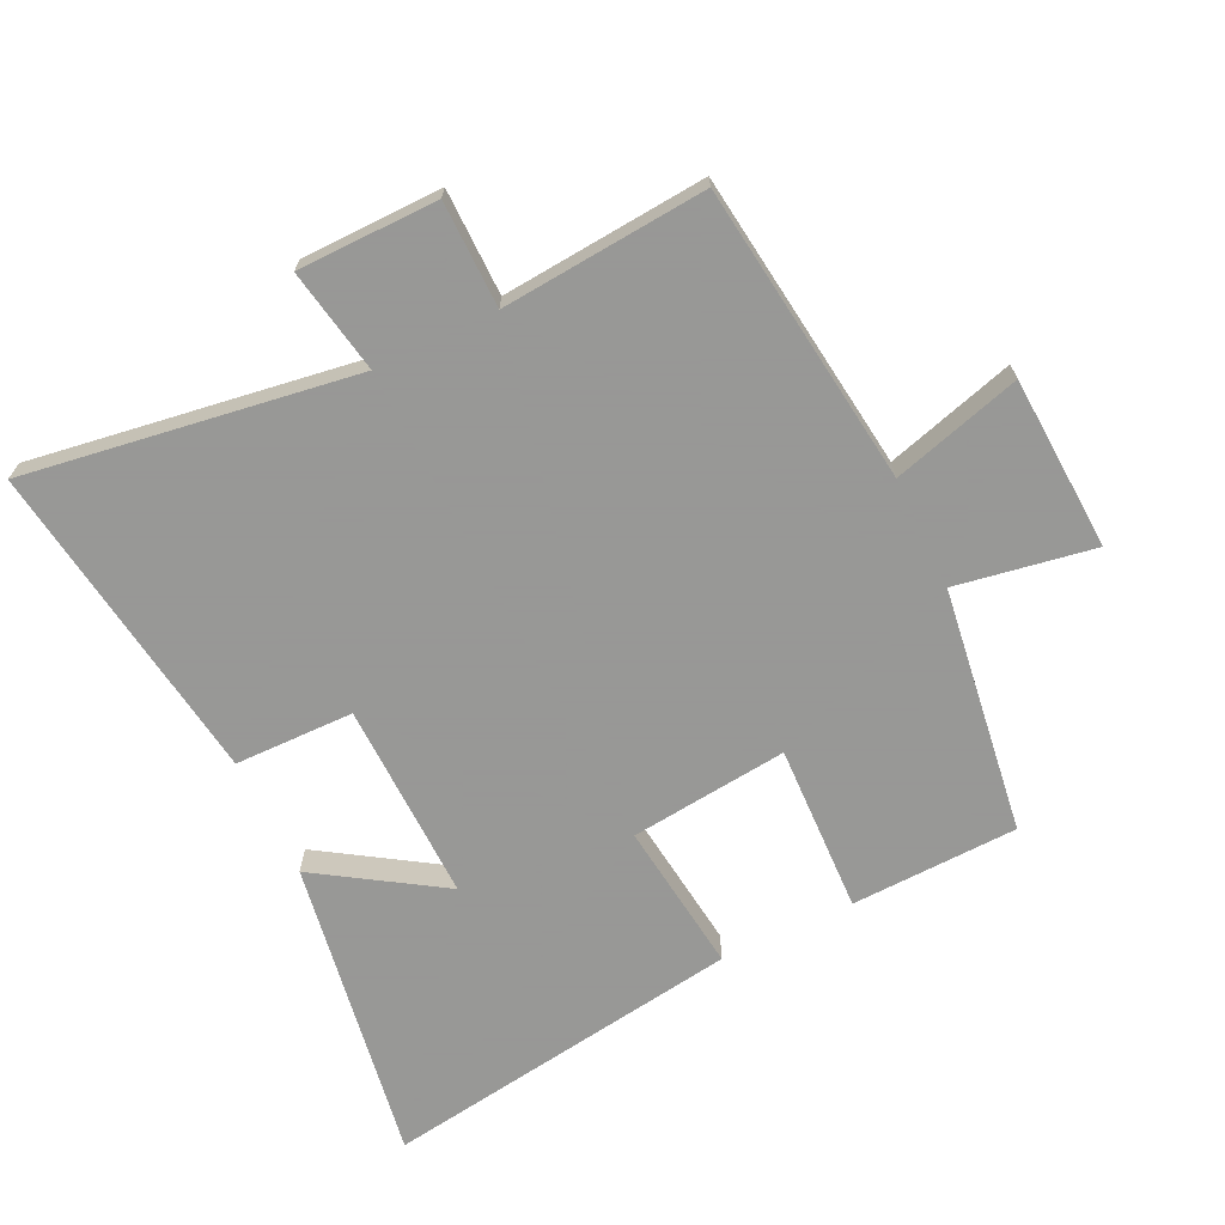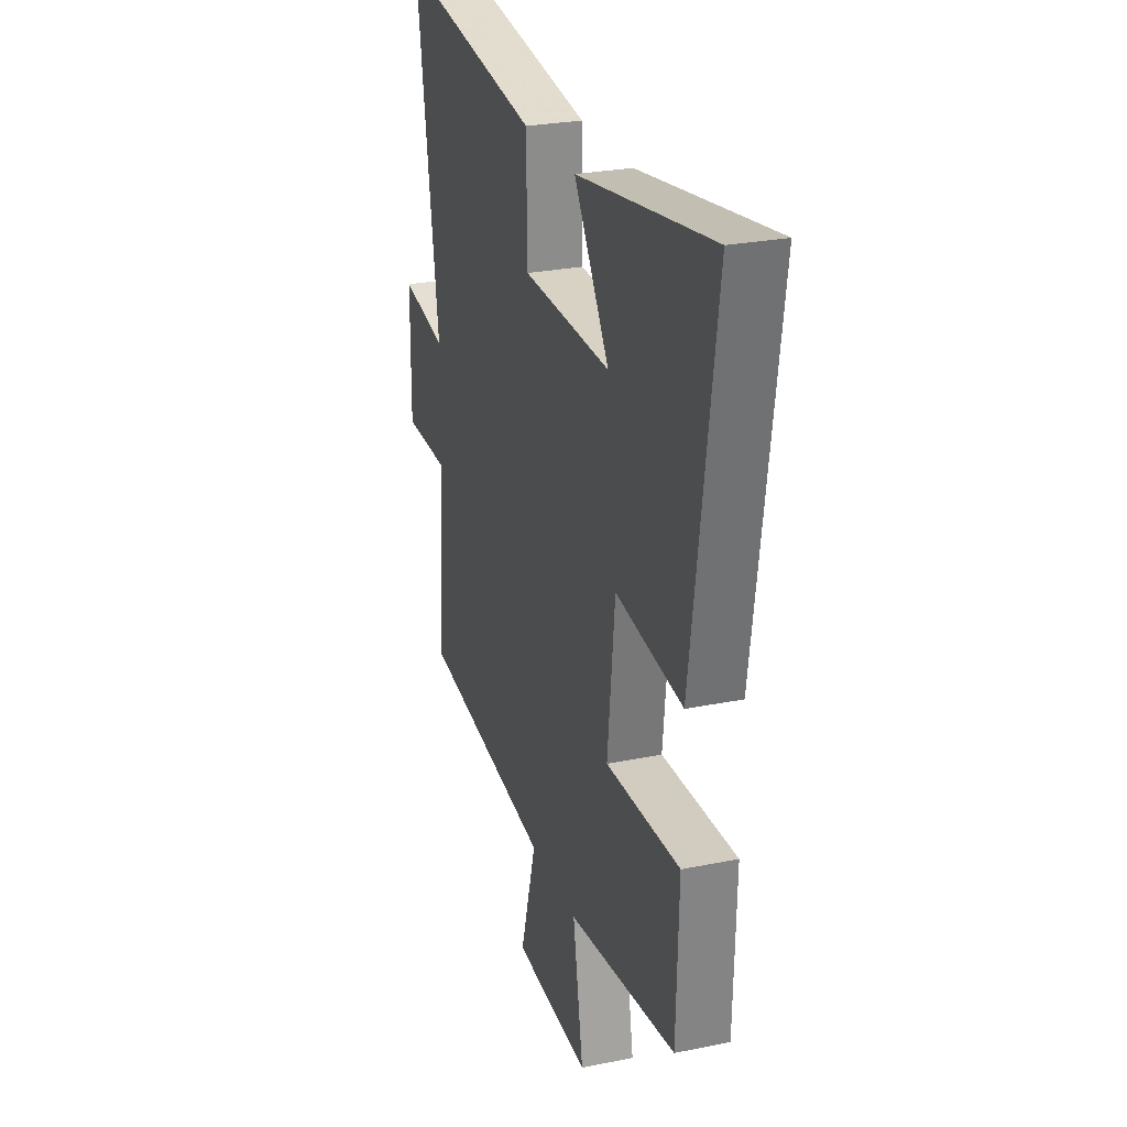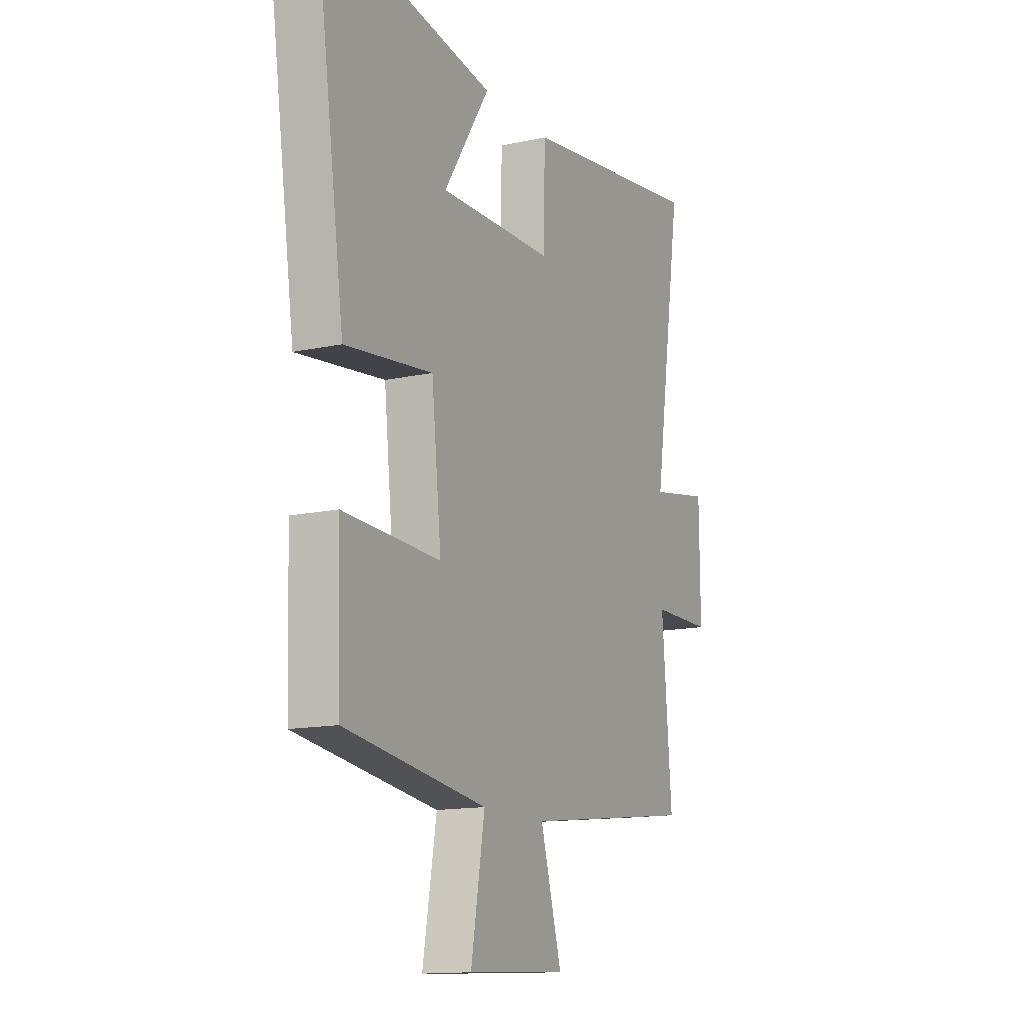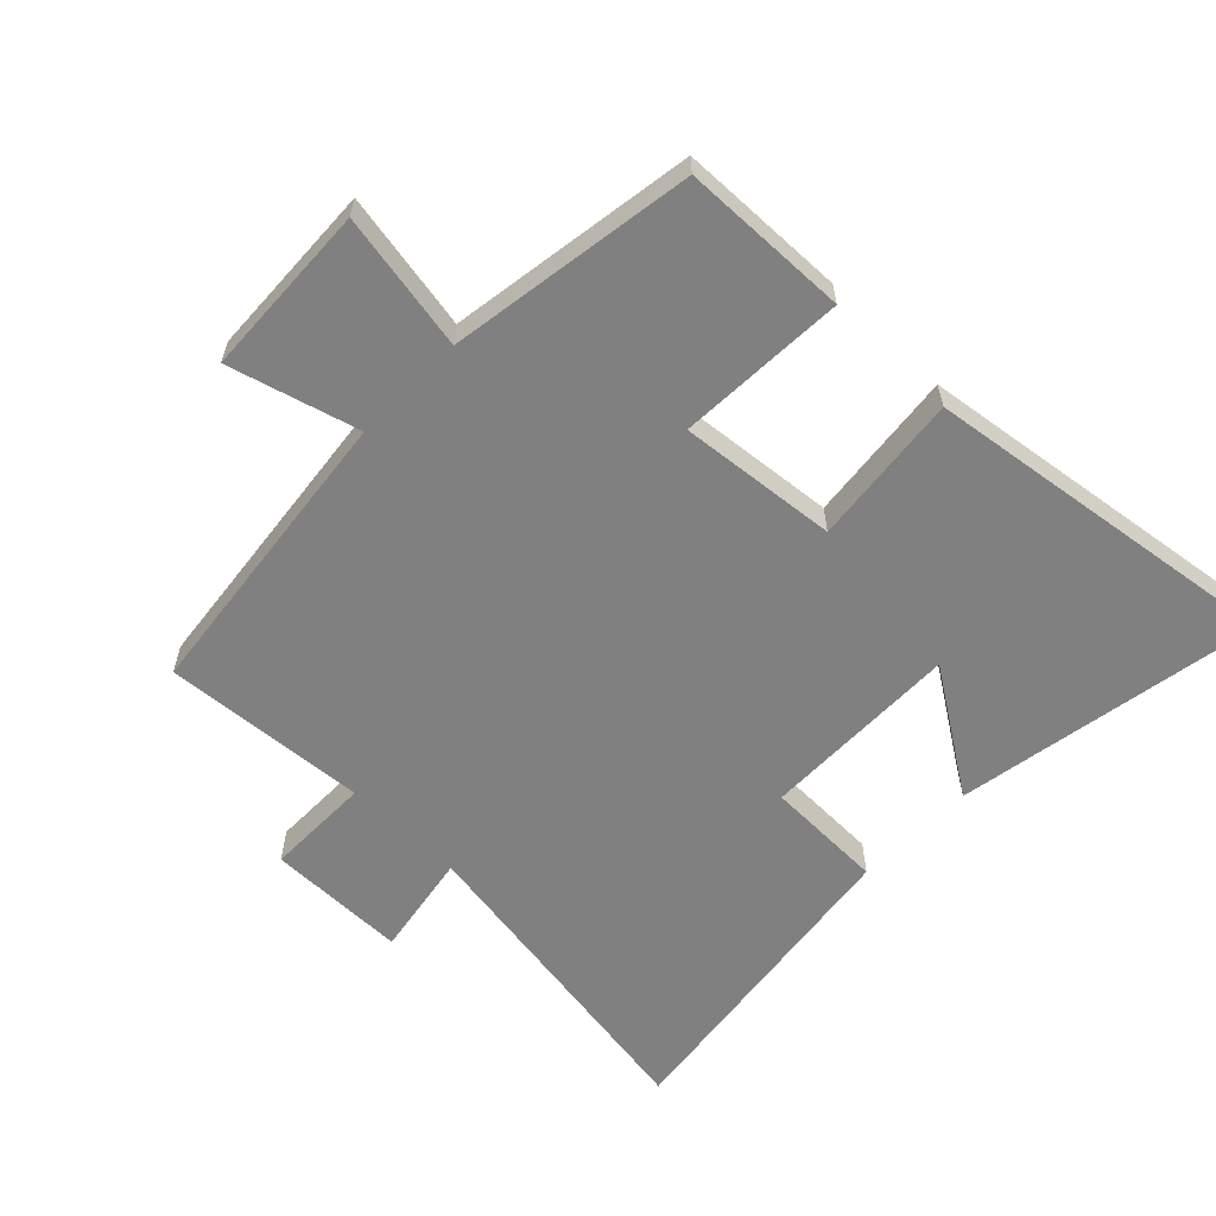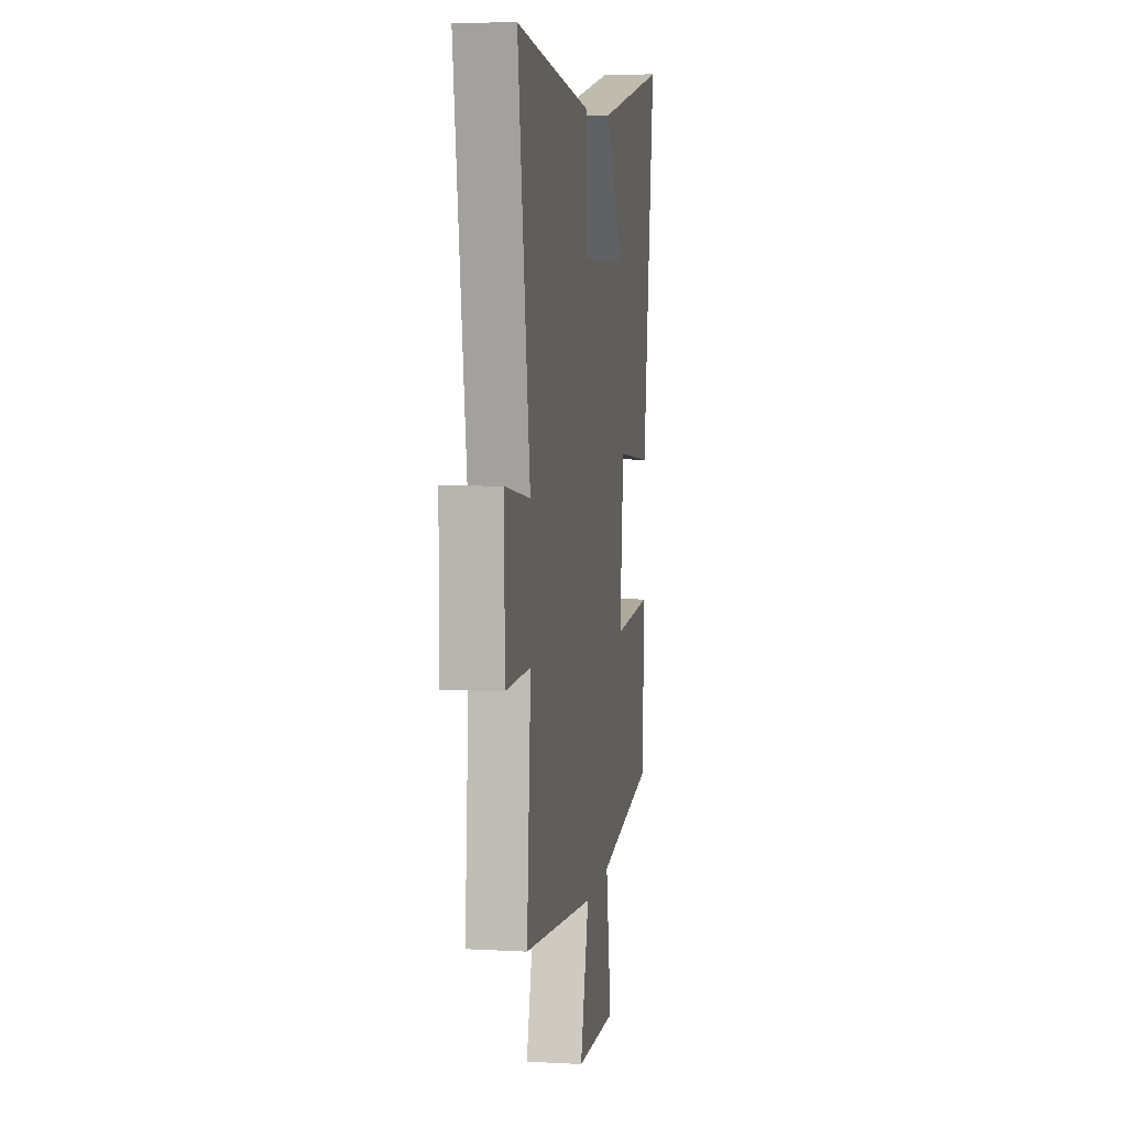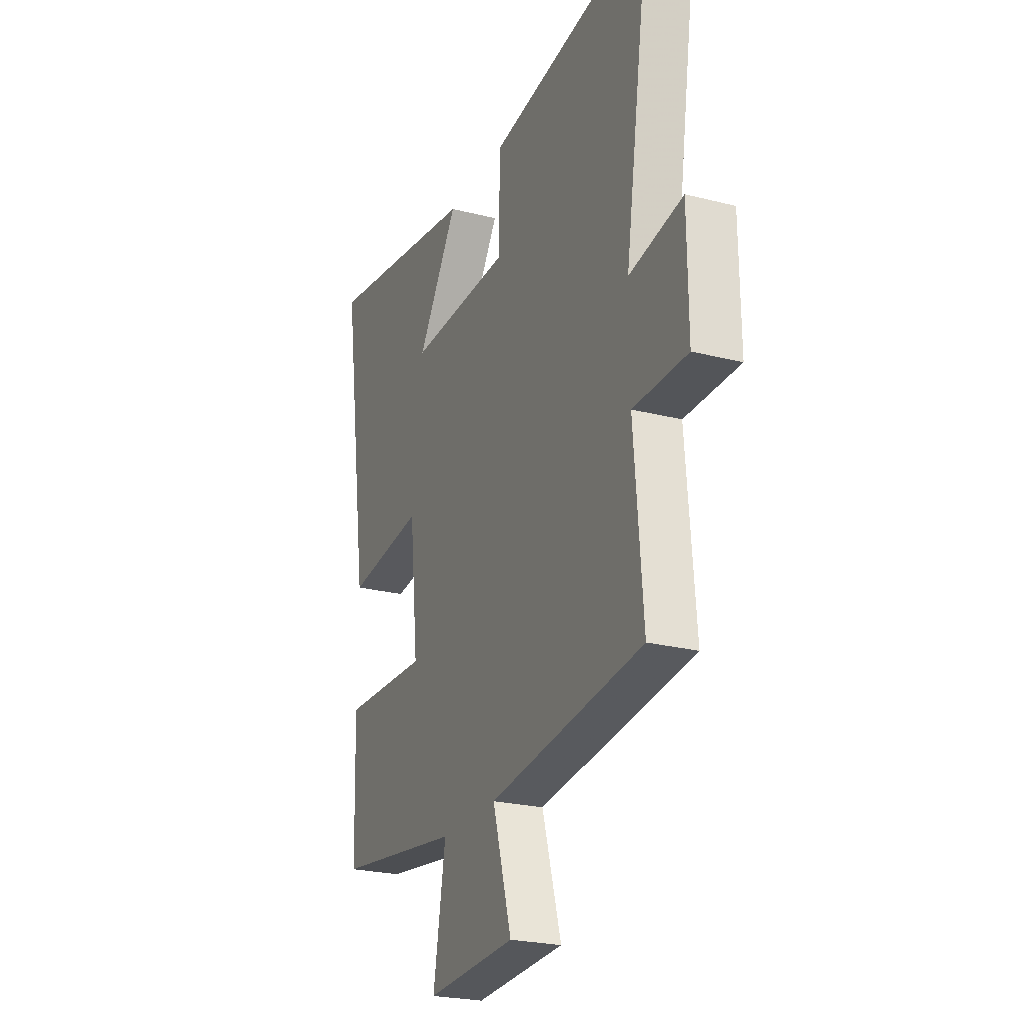
<metadata>
{"format":"obj","ext":"obj","renderer":"f3d","projection":"perspective","resolution":1024,"background":"white","views":[{"elev":-68.4,"azim":115.8,"up":"+Y"},{"elev":26.5,"azim":-107.7,"up":"+Z"},{"elev":-13.8,"azim":-64.0,"up":"+Z"},{"elev":-60.2,"azim":-134.6,"up":"+Y"},{"elev":7.2,"azim":98.9,"up":"+Z"},{"elev":-24.2,"azim":67.1,"up":"+Z"}]}
</metadata>
<code>
v -0.581 0.07 0.577
v -0.11 0.07 0.5
v -0.233 0.07 0.31
v 0.075 0.07 0.316
v 0.078 0.07 0.5
v 0.578 0.07 0.571
v 0.5 0.07 0.062
v 0.661 0.07 0.091
v 0.663 0.07 -0.125
v 0.5 0.07 -0.126
v 0.526 0.07 -0.442
v 0.062 0.07 -0.5
v 0.119 0.07 -0.699
v -0.149 0.07 -0.713
v -0.112 0.07 -0.5
v -0.492 0.07 -0.446
v -0.5 0.07 -0.188
v -0.24 0.07 -0.198
v -0.266 0.07 0.046
v -0.5 0.07 0.018
v -0.581 0 0.577
v -0.11 0 0.5
v -0.233 0 0.31
v 0.075 0 0.316
v 0.078 0 0.5
v 0.578 0 0.571
v 0.5 0 0.062
v 0.661 0 0.091
v 0.663 0 -0.125
v 0.5 0 -0.126
v 0.526 0 -0.442
v 0.062 0 -0.5
v 0.119 0 -0.699
v -0.149 0 -0.713
v -0.112 0 -0.5
v -0.492 0 -0.446
v -0.5 0 -0.188
v -0.24 0 -0.198
v -0.266 0 0.046
v -0.5 0 0.018
f 19 20 1
f 15 16 17 18
f 15 18 19
f 12 13 14 15
f 10 11 12 15
f 10 15 19
f 7 8 9 10
f 7 10 19
f 4 5 6 7
f 3 4 7 19
f 1 2 3
f 1 3 19
f 21 40 39
f 38 37 36 35
f 39 38 35
f 35 34 33 32
f 35 32 31 30
f 39 35 30
f 30 29 28 27
f 39 30 27
f 27 26 25 24
f 39 27 24 23
f 23 22 21
f 39 23 21
f 1 21 22 2
f 2 22 23 3
f 3 23 24 4
f 4 24 25 5
f 5 25 26 6
f 6 26 27 7
f 7 27 28 8
f 8 28 29 9
f 9 29 30 10
f 10 30 31 11
f 11 31 32 12
f 12 32 33 13
f 13 33 34 14
f 14 34 35 15
f 15 35 36 16
f 16 36 37 17
f 17 37 38 18
f 18 38 39 19
f 19 39 40 20
f 20 40 21 1

</code>
